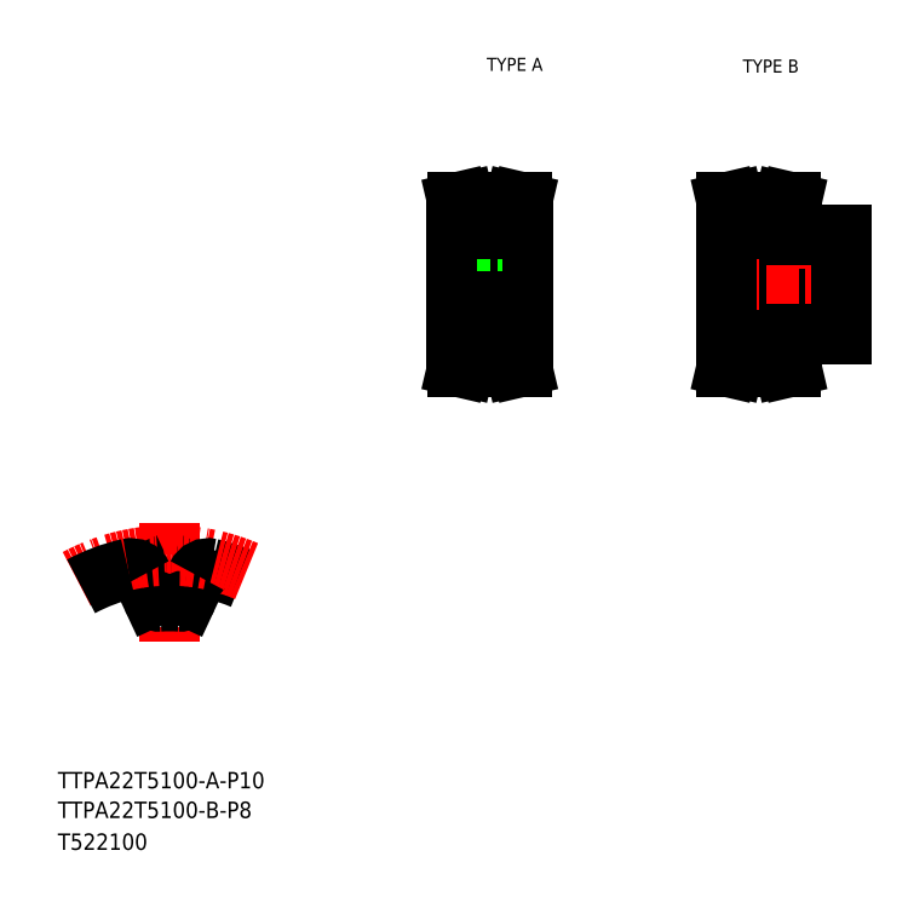
<metadata>
{"format":"dxf","ext":"dxf","renderer":"ezdxf+matplotlib","layout":"modelspace","background":"white","min_lineweight":24,"dpi":150}
</metadata>
<code>
0
SECTION
2
ENTITIES
0
TEXT
8
0
10
10
20
25
30
0
40
4
1
TTPA22T5100-A-P10
0
TEXT
8
0
10
10
20
10
30
0
40
4
1
T522100
0
TEXT
8
0
10
114.6
20
199.9
30
0
40
3.2
1
TYPE A
0
TEXT
8
0
10
177
20
199.5
30
0
40
3.2
1
TYPE B
0
LINE
8
CENTER
10
37.25
20
89.82
30
0
11
37.25
21
60.91
31
0
0
LINE
8
0
10
32.91
20
71.74
30
0
11
30.52
21
76.87
31
0
0
LINE
8
0
10
41.59
20
71.74
30
0
11
43.98
21
76.87
31
0
0
ARC
8
0
10
37.25
20
34.04
30
0
40
36.62
50
86.25
51
93.75
0
ARC
8
0
10
37.25
20
34.04
30
0
40
45.62
50
67.16
51
77.19
0
ARC
8
CENTER
10
37.25
20
34.04
30
0
40
47.75
50
66.87
51
118.3
0
ARC
8
0
10
37.25
20
34.04
30
0
40
45.62
50
102.8
51
118.2
0
ARC
8
0
10
27.8
20
75.6
30
0
40
3
50
25
51
102.8
0
ARC
8
0
10
46.7
20
75.6
30
0
40
3
50
77.19
51
155
0
ARC
8
0
10
34.72
20
72.58
30
0
40
2
50
205
51
273.8
0
ARC
8
0
10
39.78
20
72.58
30
0
40
2
50
266.2
51
335
0
TEXT
8
0
10
10
20
17.76
30
0
40
4
1
TTPA22T5100-B-P8
0
LINE
8
CENTER
10
104.3
20
147.8
30
0
11
126.3
21
147.8
31
0
0
LINE
8
0
10
112.3
20
163.2
30
0
11
112.3
21
158.3
31
0
0
LINE
8
0
10
118.3
20
163.2
30
0
11
118.3
21
158.3
31
0
0
LINE
8
0
10
107.3
20
147.8
30
0
11
107.3
21
161.3
31
0
0
LINE
8
0
10
123.3
20
147.8
30
0
11
123.3
21
161.3
31
0
0
LINE
8
CENTER
10
115.3
20
165.3
30
0
11
115.3
21
147.8
31
0
0
LINE
8
0
10
120.8
20
134.3
30
0
11
120.8
21
130.7
31
0
0
LINE
8
0
10
122.4
20
134.3
30
0
11
122.4
21
130.9
31
0
0
LINE
8
0
10
108.2
20
134.3
30
0
11
108.2
21
130.9
31
0
0
LINE
8
0
10
109.8
20
134.3
30
0
11
109.8
21
130.7
31
0
0
LINE
8
CENTER
10
107.3
20
130.3
30
0
11
123.3
21
130.3
31
0
0
LINE
8
0
10
109.8
20
130.7
30
0
11
109.1
21
127.8
31
0
0
LINE
8
0
10
108.2
20
130.9
30
0
11
107.5
21
127.8
31
0
0
LINE
8
0
10
109.1
20
127.8
30
0
11
107.5
21
127.8
31
0
0
LINE
8
0
10
120.8
20
130.7
30
0
11
121.5
21
127.8
31
0
0
LINE
8
0
10
121.5
20
127.8
30
0
11
123.1
21
127.8
31
0
0
LINE
8
0
10
122.4
20
130.9
30
0
11
123.1
21
127.8
31
0
0
LINE
8
0
10
109.8
20
130.7
30
0
11
120.8
21
130.7
31
0
0
LINE
8
0
10
123.3
20
147.8
30
0
11
123.3
21
134.3
31
0
0
LINE
8
0
10
107.3
20
147.8
30
0
11
107.3
21
134.3
31
0
0
LINE
8
0
10
107.3
20
141.8
30
0
11
123.3
21
141.8
31
0
0
LINE
8
0
10
107.3
20
134.3
30
0
11
109.8
21
134.3
31
0
0
LINE
8
0
10
123.3
20
134.3
30
0
11
120.8
21
134.3
31
0
0
LINE
8
0
10
109.8
20
132.5
30
0
11
120.8
21
132.5
31
0
0
LINE
8
0
10
107.3
20
153.8
30
0
11
123.3
21
153.8
31
0
0
LINE
8
0
10
113.3
20
158.3
30
0
11
113.3
21
153.8
31
0
0
LINE
8
0
10
113.7
20
158.3
30
0
11
113.7
21
153.8
31
0
0
LINE
8
0
10
116.9
20
158.3
30
0
11
116.9
21
153.8
31
0
0
LINE
8
0
10
117.3
20
158.3
30
0
11
117.3
21
153.8
31
0
0
LINE
8
0
10
112.3
20
158.3
30
0
11
118.3
21
158.3
31
0
0
LINE
8
0
10
109.8
20
165
30
0
11
109.1
21
167.8
31
0
0
LINE
8
0
10
108.2
20
164.8
30
0
11
107.5
21
167.8
31
0
0
LINE
8
0
10
122.4
20
164.8
30
0
11
123.1
21
167.8
31
0
0
LINE
8
0
10
120.8
20
165
30
0
11
121.5
21
167.8
31
0
0
LINE
8
0
10
107.3
20
161.3
30
0
11
109.8
21
161.3
31
0
0
LINE
8
CENTER
10
107.3
20
165.3
30
0
11
123.3
21
165.3
31
0
0
LINE
8
0
10
108.2
20
161.3
30
0
11
108.2
21
164.8
31
0
0
LINE
8
0
10
109.8
20
161.3
30
0
11
109.8
21
165
31
0
0
LINE
8
0
10
109.8
20
165
30
0
11
120.8
21
165
31
0
0
LINE
8
0
10
122.4
20
161.3
30
0
11
122.4
21
164.8
31
0
0
LINE
8
0
10
120.8
20
161.3
30
0
11
120.8
21
165
31
0
0
LINE
8
0
10
123.3
20
161.3
30
0
11
120.8
21
161.3
31
0
0
LINE
8
0
10
109.8
20
163.2
30
0
11
120.8
21
163.2
31
0
0
LINE
8
0
10
109.1
20
167.8
30
0
11
107.5
21
167.8
31
0
0
LINE
8
0
10
121.5
20
167.8
30
0
11
123.1
21
167.8
31
0
0
LINE
8
0
10
172.9
20
141.8
30
0
11
200.9
21
141.8
31
0
0
LINE
8
0
10
188.9
20
135.8
30
0
11
200.9
21
135.8
31
0
0
LINE
8
0
10
188.9
20
159.8
30
0
11
200.9
21
159.8
31
0
0
LINE
8
0
10
172.9
20
153.8
30
0
11
200.9
21
153.8
31
0
0
LINE
8
CENTER
10
169.9
20
147.8
30
0
11
203.9
21
147.8
31
0
0
LINE
8
0
10
186.4
20
165
30
0
11
187.1
21
167.8
31
0
0
LINE
8
0
10
188
20
164.8
30
0
11
188.8
21
167.8
31
0
0
LINE
8
0
10
173.8
20
164.8
30
0
11
173.1
21
167.8
31
0
0
LINE
8
0
10
175.4
20
165
30
0
11
174.8
21
167.8
31
0
0
LINE
8
0
10
172.9
20
147.8
30
0
11
172.9
21
134.3
31
0
0
LINE
8
0
10
175.4
20
134.3
30
0
11
175.4
21
130.7
31
0
0
LINE
8
0
10
173.8
20
134.3
30
0
11
173.8
21
130.9
31
0
0
LINE
8
0
10
188
20
134.3
30
0
11
188
21
130.9
31
0
0
LINE
8
0
10
186.4
20
134.3
30
0
11
186.4
21
130.7
31
0
0
LINE
8
0
10
175.4
20
130.7
30
0
11
174.8
21
127.8
31
0
0
LINE
8
CENTER
10
172.9
20
130.3
30
0
11
188.9
21
130.3
31
0
0
LINE
8
0
10
173.8
20
130.9
30
0
11
173.1
21
127.8
31
0
0
LINE
8
0
10
174.8
20
127.8
30
0
11
173.1
21
127.8
31
0
0
LINE
8
0
10
188
20
130.9
30
0
11
188.8
21
127.8
31
0
0
LINE
8
0
10
186.4
20
130.7
30
0
11
187.1
21
127.8
31
0
0
LINE
8
0
10
175.4
20
130.7
30
0
11
186.4
21
130.7
31
0
0
LINE
8
0
10
175.4
20
132.5
30
0
11
186.4
21
132.5
31
0
0
LINE
8
0
10
187.1
20
127.8
30
0
11
188.8
21
127.8
31
0
0
LINE
8
0
10
172.9
20
134.3
30
0
11
175.4
21
134.3
31
0
0
LINE
8
0
10
188.9
20
134.3
30
0
11
186.4
21
134.3
31
0
0
LINE
8
0
10
188.9
20
135.8
30
0
11
188.9
21
134.3
31
0
0
LINE
8
0
10
191.9
20
159.8
30
0
11
191.9
21
153.8
31
0
0
LINE
8
0
10
192.3
20
159.8
30
0
11
192.3
21
153.8
31
0
0
LINE
8
0
10
195.6
20
159.8
30
0
11
195.6
21
153.8
31
0
0
LINE
8
0
10
195.9
20
159.8
30
0
11
195.9
21
153.8
31
0
0
LINE
8
CENTER
10
193.9
20
162.8
30
0
11
193.9
21
150.8
31
0
0
LINE
8
0
10
172.9
20
147.8
30
0
11
172.9
21
161.3
31
0
0
LINE
8
CENTER
10
172.9
20
165.3
30
0
11
188.9
21
165.3
31
0
0
LINE
8
0
10
172.9
20
161.3
30
0
11
175.4
21
161.3
31
0
0
LINE
8
0
10
173.8
20
161.3
30
0
11
173.8
21
164.8
31
0
0
LINE
8
0
10
188.9
20
159.8
30
0
11
188.9
21
161.3
31
0
0
LINE
8
0
10
175.4
20
163.2
30
0
11
186.4
21
163.2
31
0
0
LINE
8
0
10
188.9
20
161.3
30
0
11
186.4
21
161.3
31
0
0
LINE
8
0
10
186.4
20
161.3
30
0
11
186.4
21
165
31
0
0
LINE
8
0
10
188
20
161.3
30
0
11
188
21
164.8
31
0
0
LINE
8
0
10
175.4
20
165
30
0
11
186.4
21
165
31
0
0
LINE
8
0
10
175.4
20
161.3
30
0
11
175.4
21
165
31
0
0
LINE
8
0
10
174.8
20
167.8
30
0
11
173.1
21
167.8
31
0
0
LINE
8
0
10
187.1
20
167.8
30
0
11
188.8
21
167.8
31
0
0
LINE
8
0
10
200.9
20
135.8
30
0
11
200.9
21
147.8
31
0
0
LINE
8
0
10
200.9
20
159.8
30
0
11
200.9
21
147.8
31
0
0
ENDSEC
0
EOF

</code>
